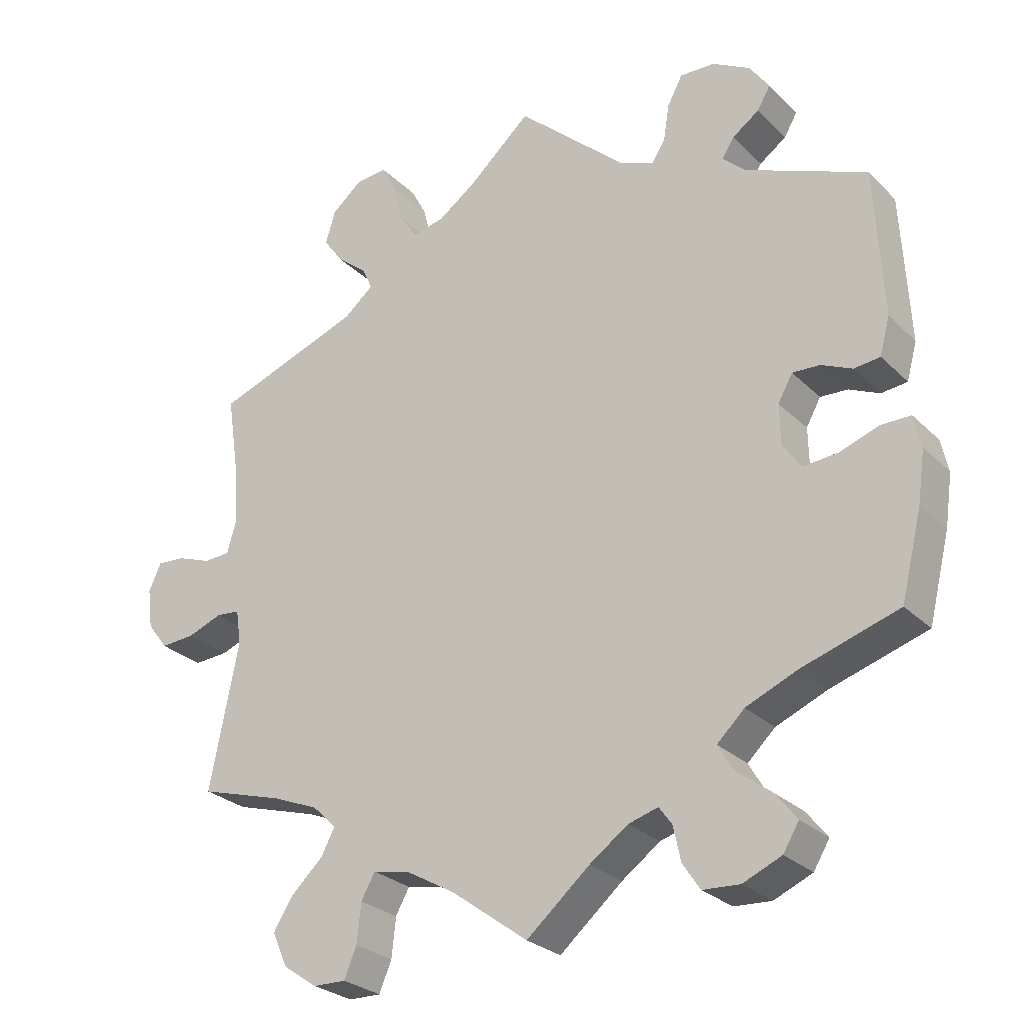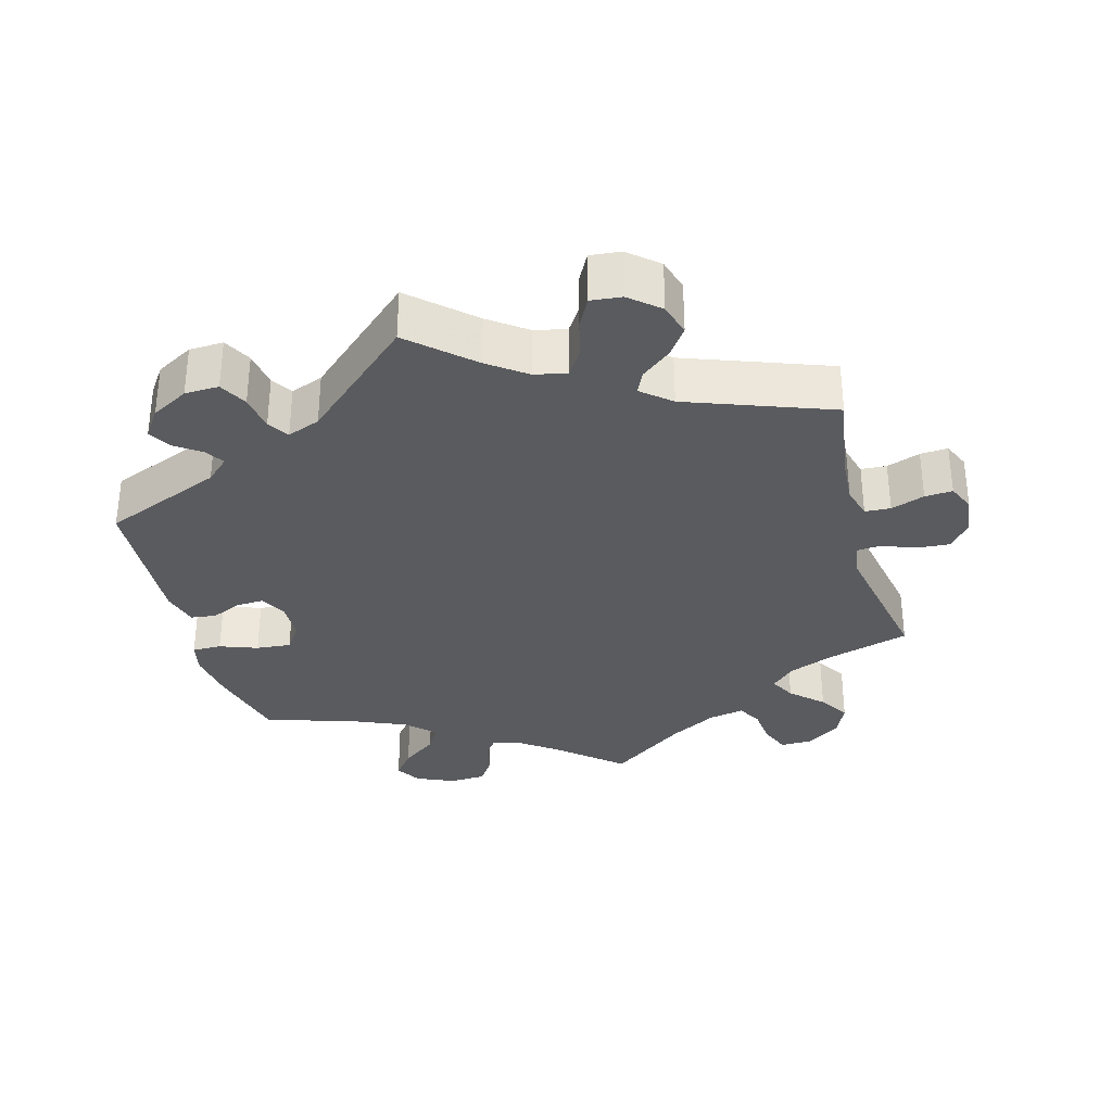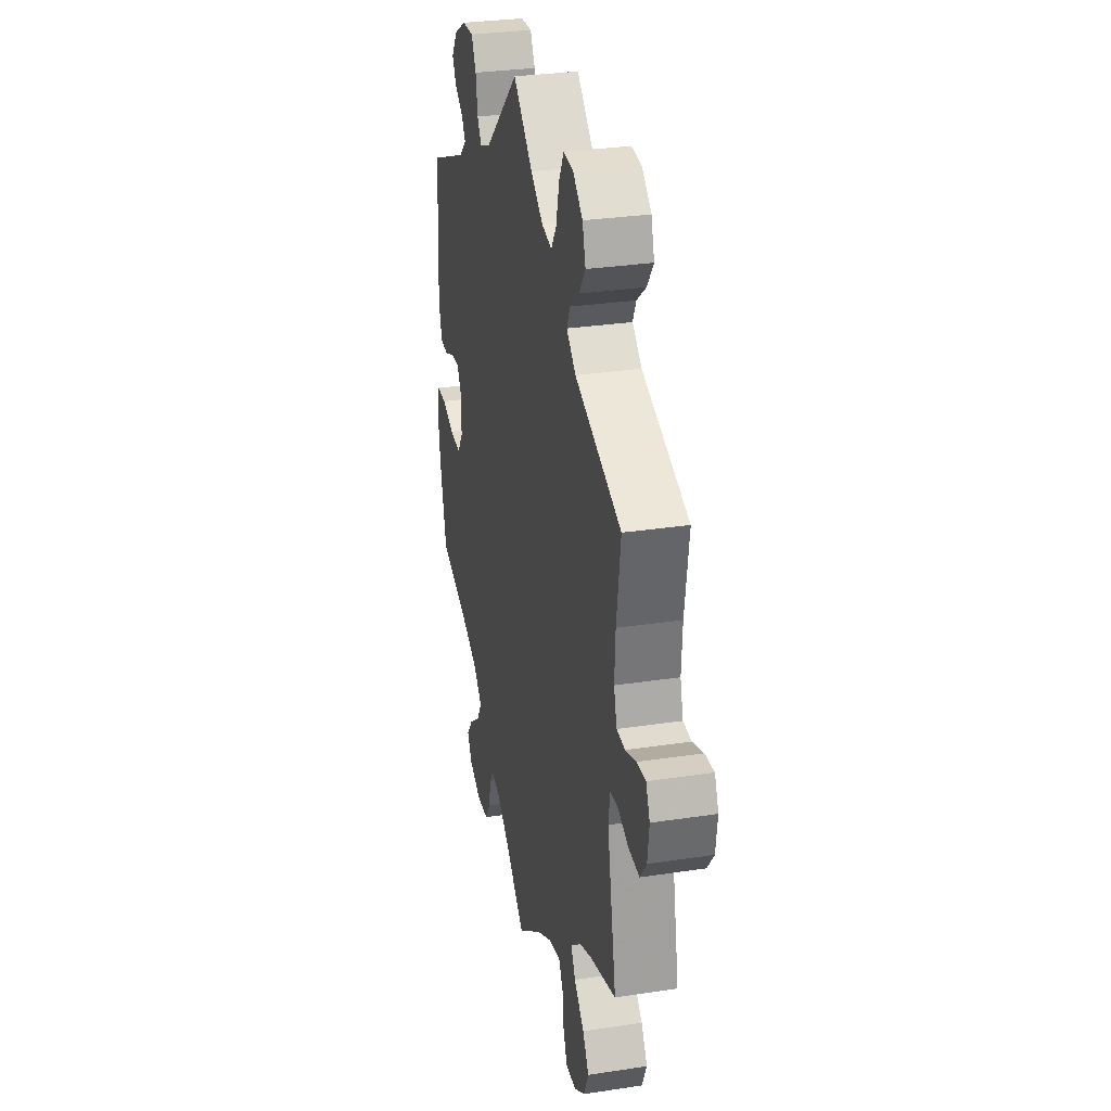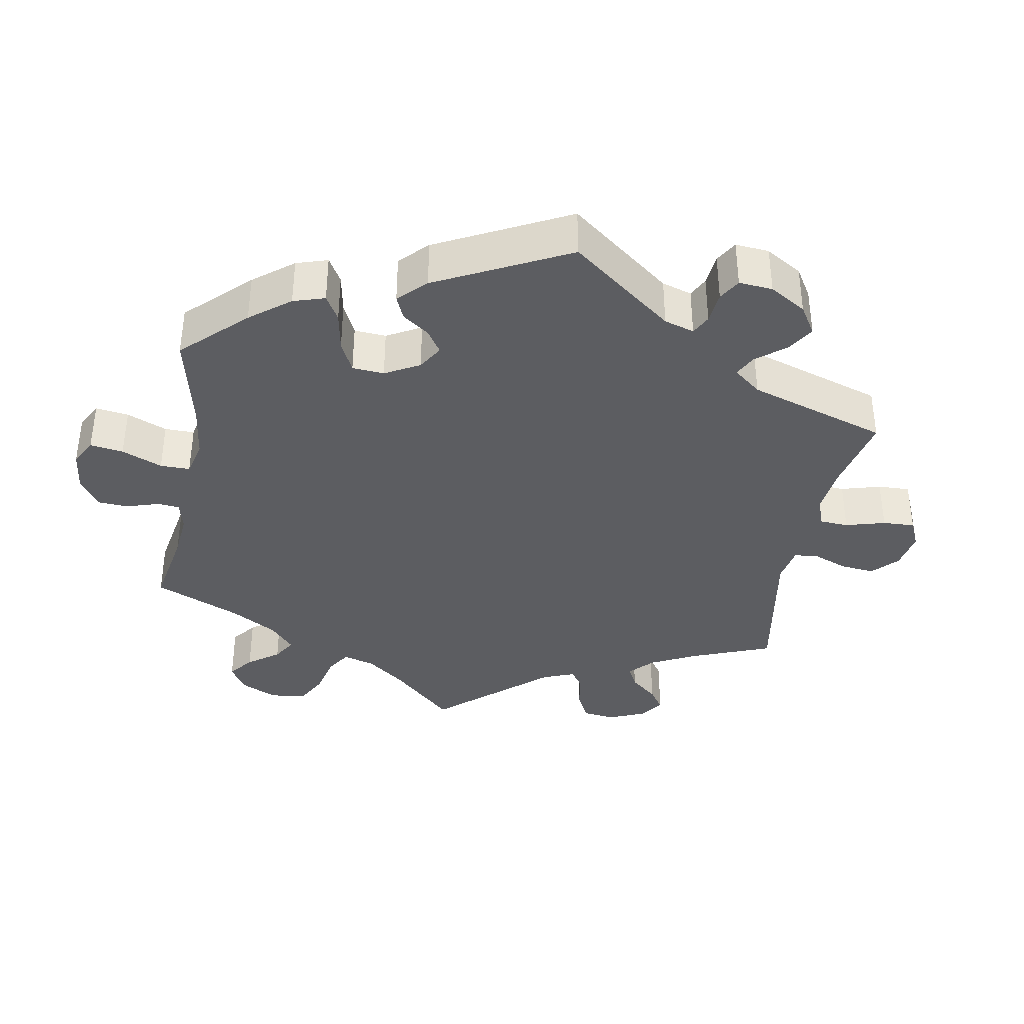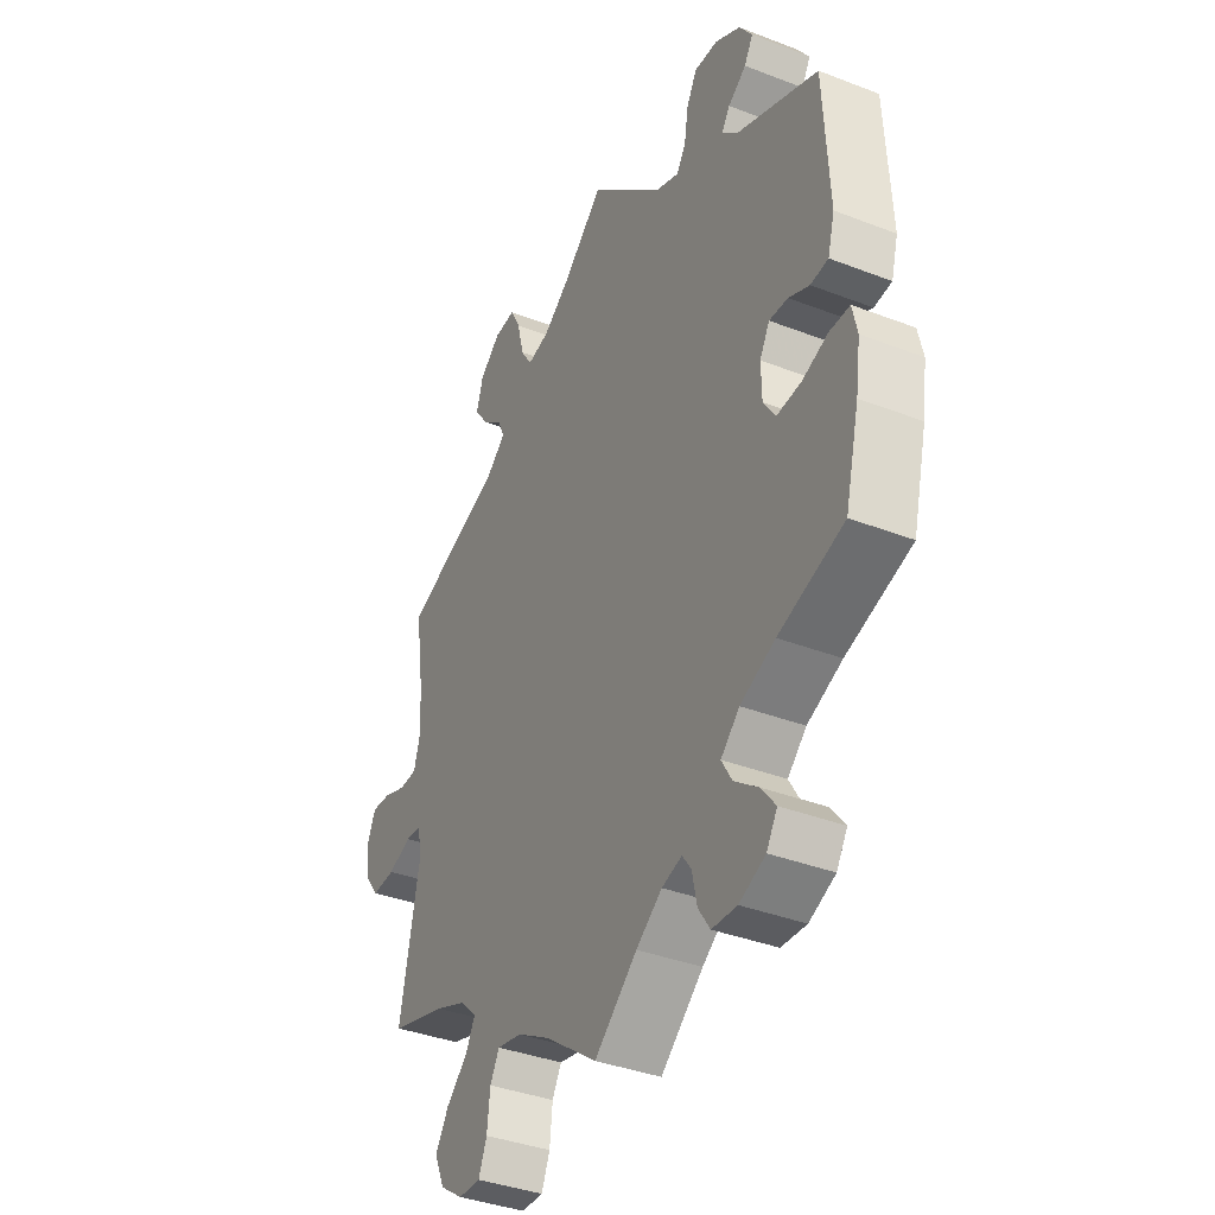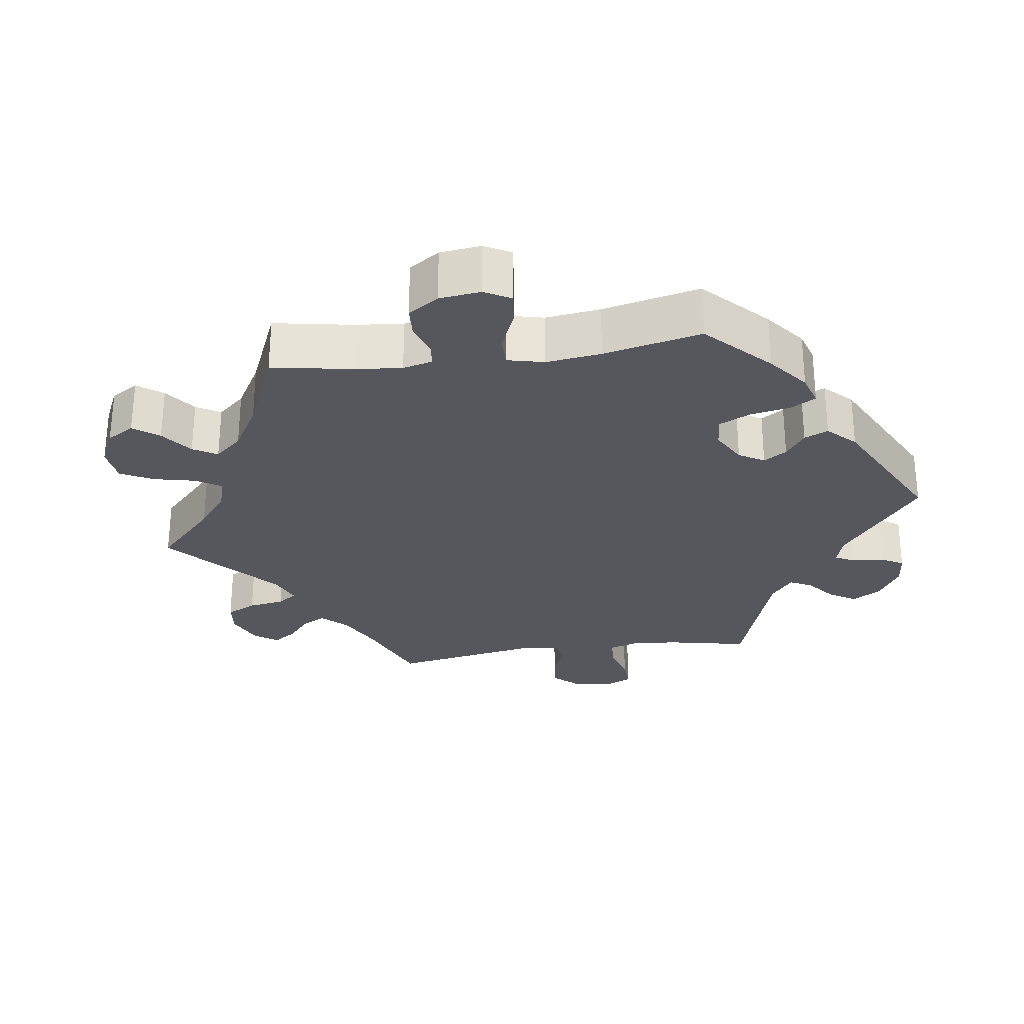
<metadata>
{"format":"obj","ext":"obj","renderer":"f3d","projection":"perspective","resolution":1024,"background":"white","views":[{"elev":-27.1,"azim":-145.5,"up":"+Z"},{"elev":-32.8,"azim":15.0,"up":"+Y"},{"elev":30.1,"azim":77.5,"up":"+Z"},{"elev":-36.9,"azim":-70.3,"up":"+Y"},{"elev":-37.6,"azim":-116.3,"up":"+Z"},{"elev":-27.6,"azim":-141.7,"up":"+Y"}]}
</metadata>
<code>
v 0.386 0.07 -0.323
v 0.322 0.07 -0.349
v 0.289 0.07 -0.381
v 0.308 0.07 -0.417
v 0.352 0.07 -0.458
v 0.379 0.07 -0.501
v 0.358 0.07 -0.548
v 0.311 0.07 -0.58
v 0.266 0.07 -0.581
v 0.249 0.07 -0.54
v 0.243 0.07 -0.486
v 0.224 0.07 -0.452
v 0.174 0.07 -0.462
v 0.107 0.07 -0.5
v 0.001 0.07 -0.578
v -0.086 0.07 -0.504
v -0.139 0.07 -0.466
v -0.18 0.07 -0.454
v -0.198 0.07 -0.479
v -0.208 0.07 -0.526
v -0.232 0.07 -0.562
v -0.283 0.07 -0.565
v -0.336 0.07 -0.542
v -0.358 0.07 -0.506
v -0.329 0.07 -0.469
v -0.28 0.07 -0.432
v -0.259 0.07 -0.396
v -0.297 0.07 -0.36
v -0.368 0.07 -0.33
v -0.501 0.07 -0.288
v -0.53 0.07 -0.171
v -0.54 0.07 -0.101
v -0.53 0.07 -0.056
v -0.489 0.07 -0.056
v -0.436 0.07 -0.075
v -0.387 0.07 -0.079
v -0.362 0.07 -0.042
v -0.361 0.07 0.013
v -0.381 0.07 0.049
v -0.419 0.07 0.047
v -0.461 0.07 0.028
v -0.497 0.07 0.032
v -0.511 0.07 0.083
v -0.5 0.07 0.289
v -0.333 0.07 0.358
v -0.301 0.07 0.388
v -0.318 0.07 0.414
v -0.355 0.07 0.44
v -0.373 0.07 0.471
v -0.346 0.07 0.51
v -0.294 0.07 0.539
v -0.246 0.07 0.541
v -0.225 0.07 0.502
v -0.217 0.07 0.451
v -0.198 0.07 0.422
v -0.152 0.07 0.44
v 0 0.07 0.578
v 0.085 0.07 0.502
v 0.138 0.07 0.464
v 0.183 0.07 0.454
v 0.206 0.07 0.489
v 0.22 0.07 0.545
v 0.241 0.07 0.585
v 0.284 0.07 0.581
v 0.326 0.07 0.546
v 0.34 0.07 0.5
v 0.312 0.07 0.461
v 0.271 0.07 0.428
v 0.257 0.07 0.397
v 0.298 0.07 0.363
v 0.501 0.07 0.29
v 0.483 0.07 0.17
v 0.479 0.07 0.099
v 0.492 0.07 0.054
v 0.528 0.07 0.052
v 0.575 0.07 0.069
v 0.614 0.07 0.072
v 0.631 0.07 0.034
v 0.624 0.07 -0.021
v 0.596 0.07 -0.058
v 0.549 0.07 -0.055
v 0.501 0.07 -0.037
v 0.468 0.07 -0.04
v 0.461 0.07 -0.088
v 0.501 0.07 -0.289
v 0.386 0 -0.323
v 0.322 0 -0.349
v 0.289 0 -0.381
v 0.308 0 -0.417
v 0.352 0 -0.458
v 0.379 0 -0.501
v 0.358 0 -0.548
v 0.311 0 -0.58
v 0.266 0 -0.581
v 0.249 0 -0.54
v 0.243 0 -0.486
v 0.224 0 -0.452
v 0.174 0 -0.462
v 0.107 0 -0.5
v 0.001 0 -0.578
v -0.086 0 -0.504
v -0.139 0 -0.466
v -0.18 0 -0.454
v -0.198 0 -0.479
v -0.208 0 -0.526
v -0.232 0 -0.562
v -0.283 0 -0.565
v -0.336 0 -0.542
v -0.358 0 -0.506
v -0.329 0 -0.469
v -0.28 0 -0.432
v -0.259 0 -0.396
v -0.297 0 -0.36
v -0.368 0 -0.33
v -0.501 0 -0.288
v -0.53 0 -0.171
v -0.54 0 -0.101
v -0.53 0 -0.056
v -0.489 0 -0.056
v -0.436 0 -0.075
v -0.387 0 -0.079
v -0.362 0 -0.042
v -0.361 0 0.013
v -0.381 0 0.049
v -0.419 0 0.047
v -0.461 0 0.028
v -0.497 0 0.032
v -0.511 0 0.083
v -0.5 0 0.289
v -0.333 0 0.358
v -0.301 0 0.388
v -0.318 0 0.414
v -0.355 0 0.44
v -0.373 0 0.471
v -0.346 0 0.51
v -0.294 0 0.539
v -0.246 0 0.541
v -0.225 0 0.502
v -0.217 0 0.451
v -0.198 0 0.422
v -0.152 0 0.44
v 0 0 0.578
v 0.085 0 0.502
v 0.138 0 0.464
v 0.183 0 0.454
v 0.206 0 0.489
v 0.22 0 0.545
v 0.241 0 0.585
v 0.284 0 0.581
v 0.326 0 0.546
v 0.34 0 0.5
v 0.312 0 0.461
v 0.271 0 0.428
v 0.257 0 0.397
v 0.298 0 0.363
v 0.501 0 0.29
v 0.483 0 0.17
v 0.479 0 0.099
v 0.492 0 0.054
v 0.528 0 0.052
v 0.575 0 0.069
v 0.614 0 0.072
v 0.631 0 0.034
v 0.624 0 -0.021
v 0.596 0 -0.058
v 0.549 0 -0.055
v 0.501 0 -0.037
v 0.468 0 -0.04
v 0.461 0 -0.088
v 0.501 0 -0.289
f 84 85 1
f 83 84 1 2
f 79 80 81 82
f 79 82 83
f 78 79 83
f 75 76 77 78
f 74 75 78 83
f 73 74 83 2
f 70 71 72
f 69 70 72 73
f 65 66 67 68
f 63 64 65 68
f 61 62 63 68
f 60 61 68 69
f 59 60 69 73
f 56 57 58
f 55 56 58 59
f 51 52 53 54
f 51 54 55
f 50 51 55
f 47 48 49 50
f 46 47 50 55
f 45 46 55 59
f 40 41 42 43
f 39 40 43 44
f 38 39 44 45
f 32 33 34 35
f 32 35 36
f 29 30 31 32
f 28 29 32 36
f 27 28 36 37
f 23 24 25 26
f 23 26 27
f 22 23 27
f 19 20 21 22
f 18 19 22 27
f 17 18 27 37
f 14 15 16
f 13 14 16 17
f 12 13 17 37
f 8 9 10 11
f 8 11 12
f 7 8 12
f 4 5 6 7
f 3 4 7 12
f 59 73 2 3
f 37 38 45 59
f 3 12 37 59
f 86 170 169
f 87 86 169 168
f 167 166 165 164
f 168 167 164
f 168 164 163
f 163 162 161 160
f 168 163 160 159
f 87 168 159 158
f 157 156 155
f 158 157 155 154
f 153 152 151 150
f 153 150 149 148
f 153 148 147 146
f 154 153 146 145
f 158 154 145 144
f 143 142 141
f 144 143 141 140
f 139 138 137 136
f 140 139 136
f 140 136 135
f 135 134 133 132
f 140 135 132 131
f 144 140 131 130
f 128 127 126 125
f 129 128 125 124
f 130 129 124 123
f 120 119 118 117
f 121 120 117
f 117 116 115 114
f 121 117 114 113
f 122 121 113 112
f 111 110 109 108
f 112 111 108
f 112 108 107
f 107 106 105 104
f 112 107 104 103
f 122 112 103 102
f 101 100 99
f 102 101 99 98
f 122 102 98 97
f 96 95 94 93
f 97 96 93
f 97 93 92
f 92 91 90 89
f 97 92 89 88
f 88 87 158 144
f 144 130 123 122
f 144 122 97 88
f 1 86 87 2
f 2 87 88 3
f 3 88 89 4
f 4 89 90 5
f 5 90 91 6
f 6 91 92 7
f 7 92 93 8
f 8 93 94 9
f 9 94 95 10
f 10 95 96 11
f 11 96 97 12
f 12 97 98 13
f 13 98 99 14
f 14 99 100 15
f 15 100 101 16
f 16 101 102 17
f 17 102 103 18
f 18 103 104 19
f 19 104 105 20
f 20 105 106 21
f 21 106 107 22
f 22 107 108 23
f 23 108 109 24
f 24 109 110 25
f 25 110 111 26
f 26 111 112 27
f 27 112 113 28
f 28 113 114 29
f 29 114 115 30
f 30 115 116 31
f 31 116 117 32
f 32 117 118 33
f 33 118 119 34
f 34 119 120 35
f 35 120 121 36
f 36 121 122 37
f 37 122 123 38
f 38 123 124 39
f 39 124 125 40
f 40 125 126 41
f 41 126 127 42
f 42 127 128 43
f 43 128 129 44
f 44 129 130 45
f 45 130 131 46
f 46 131 132 47
f 47 132 133 48
f 48 133 134 49
f 49 134 135 50
f 50 135 136 51
f 51 136 137 52
f 52 137 138 53
f 53 138 139 54
f 54 139 140 55
f 55 140 141 56
f 56 141 142 57
f 57 142 143 58
f 58 143 144 59
f 59 144 145 60
f 60 145 146 61
f 61 146 147 62
f 62 147 148 63
f 63 148 149 64
f 64 149 150 65
f 65 150 151 66
f 66 151 152 67
f 67 152 153 68
f 68 153 154 69
f 69 154 155 70
f 70 155 156 71
f 71 156 157 72
f 72 157 158 73
f 73 158 159 74
f 74 159 160 75
f 75 160 161 76
f 76 161 162 77
f 77 162 163 78
f 78 163 164 79
f 79 164 165 80
f 80 165 166 81
f 81 166 167 82
f 82 167 168 83
f 83 168 169 84
f 84 169 170 85
f 85 170 86 1

</code>
